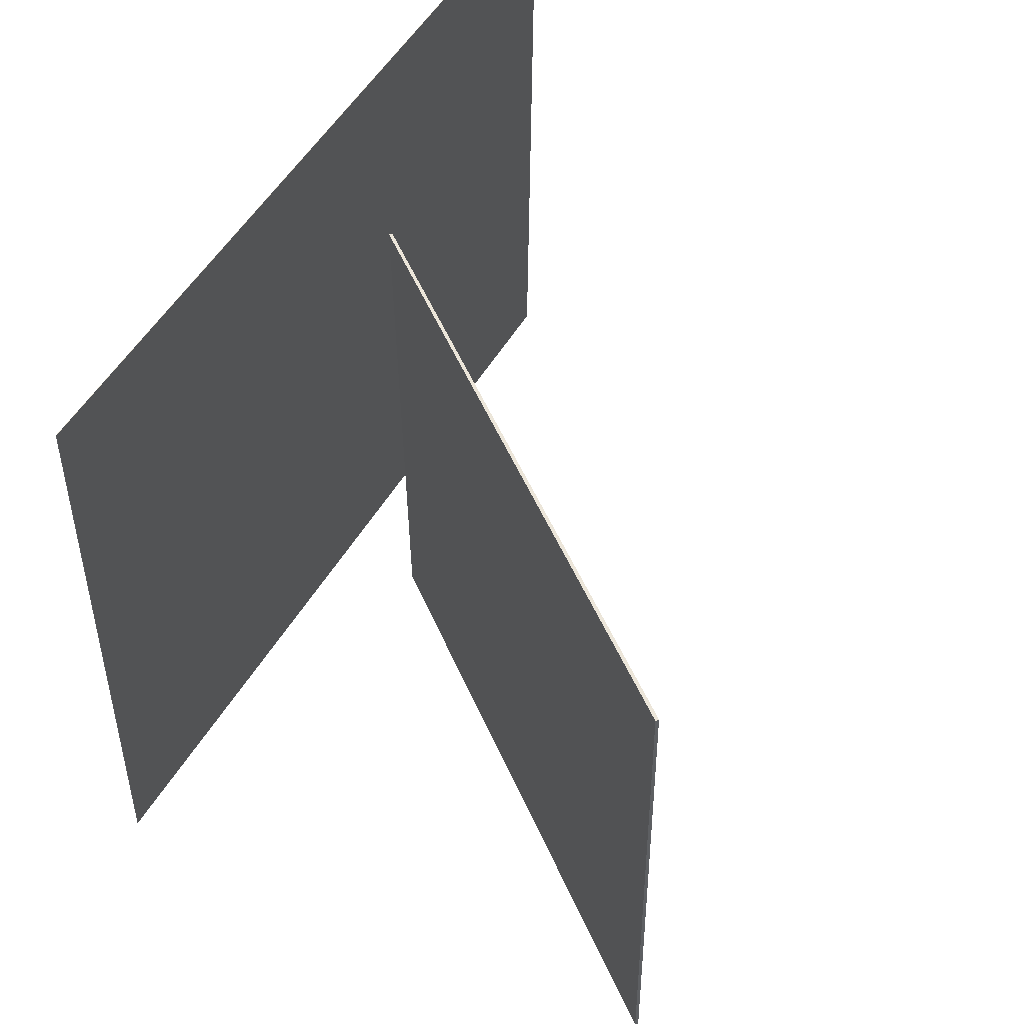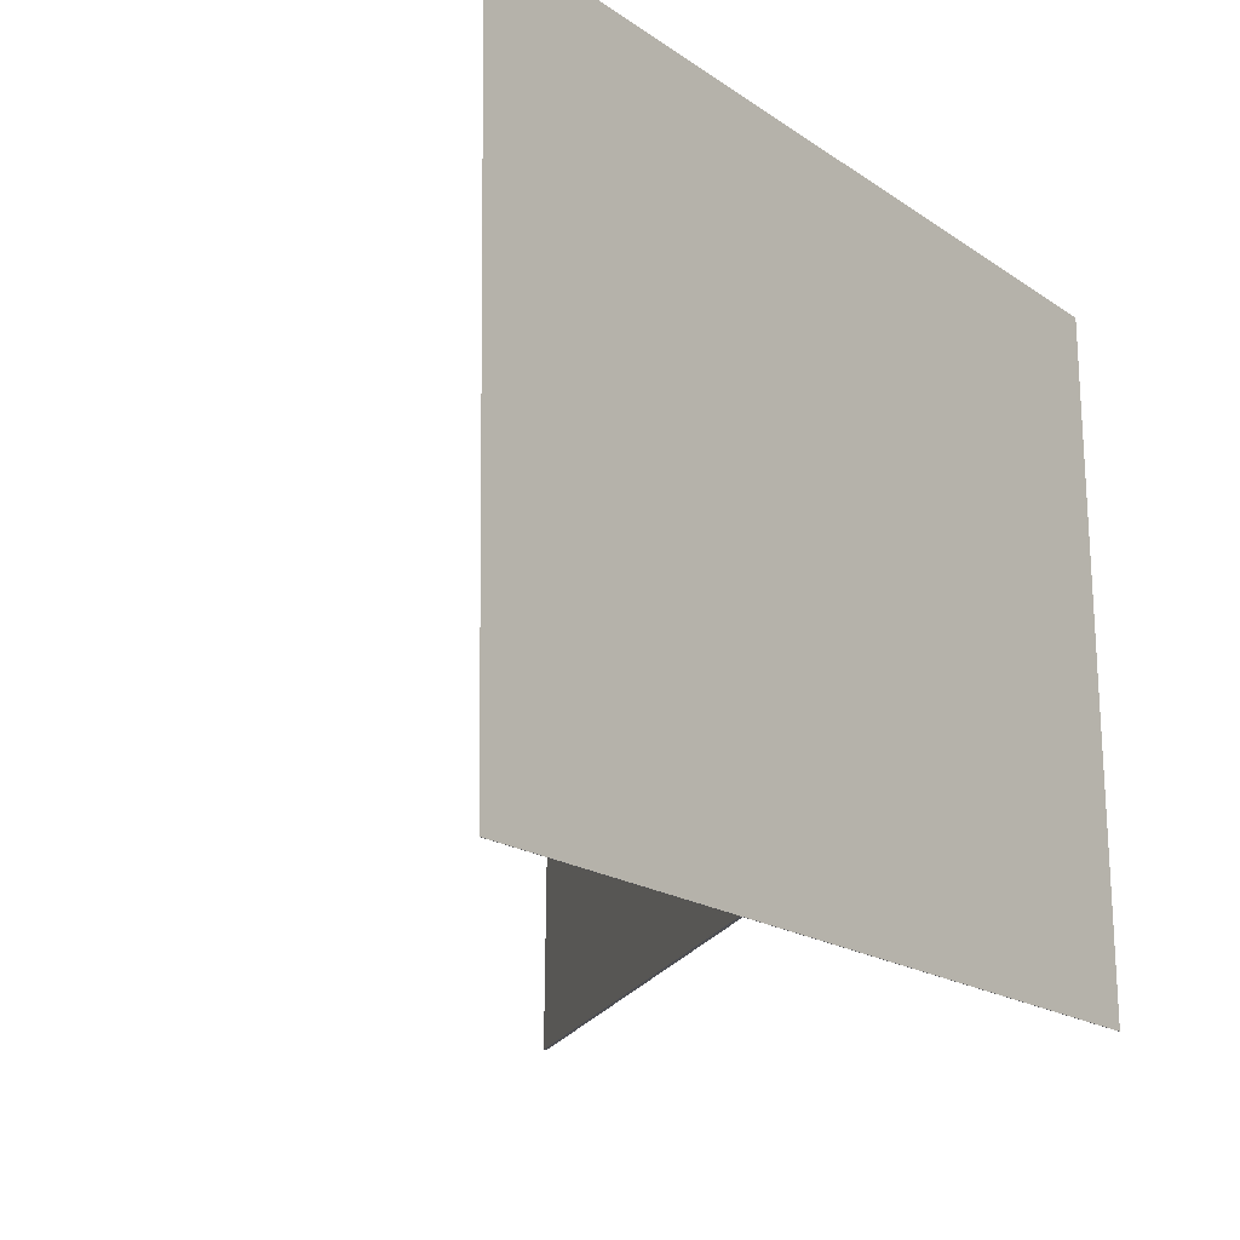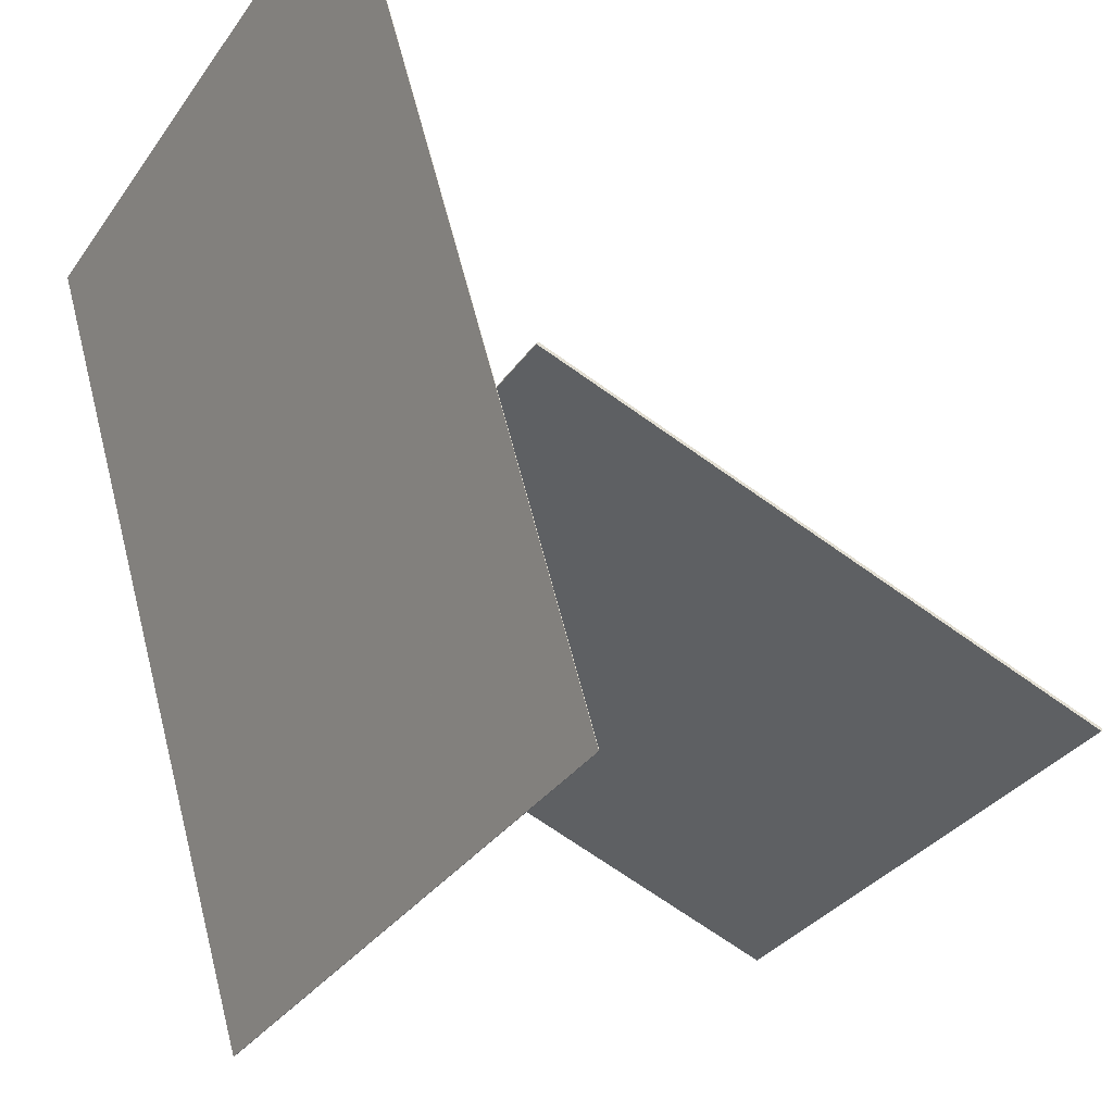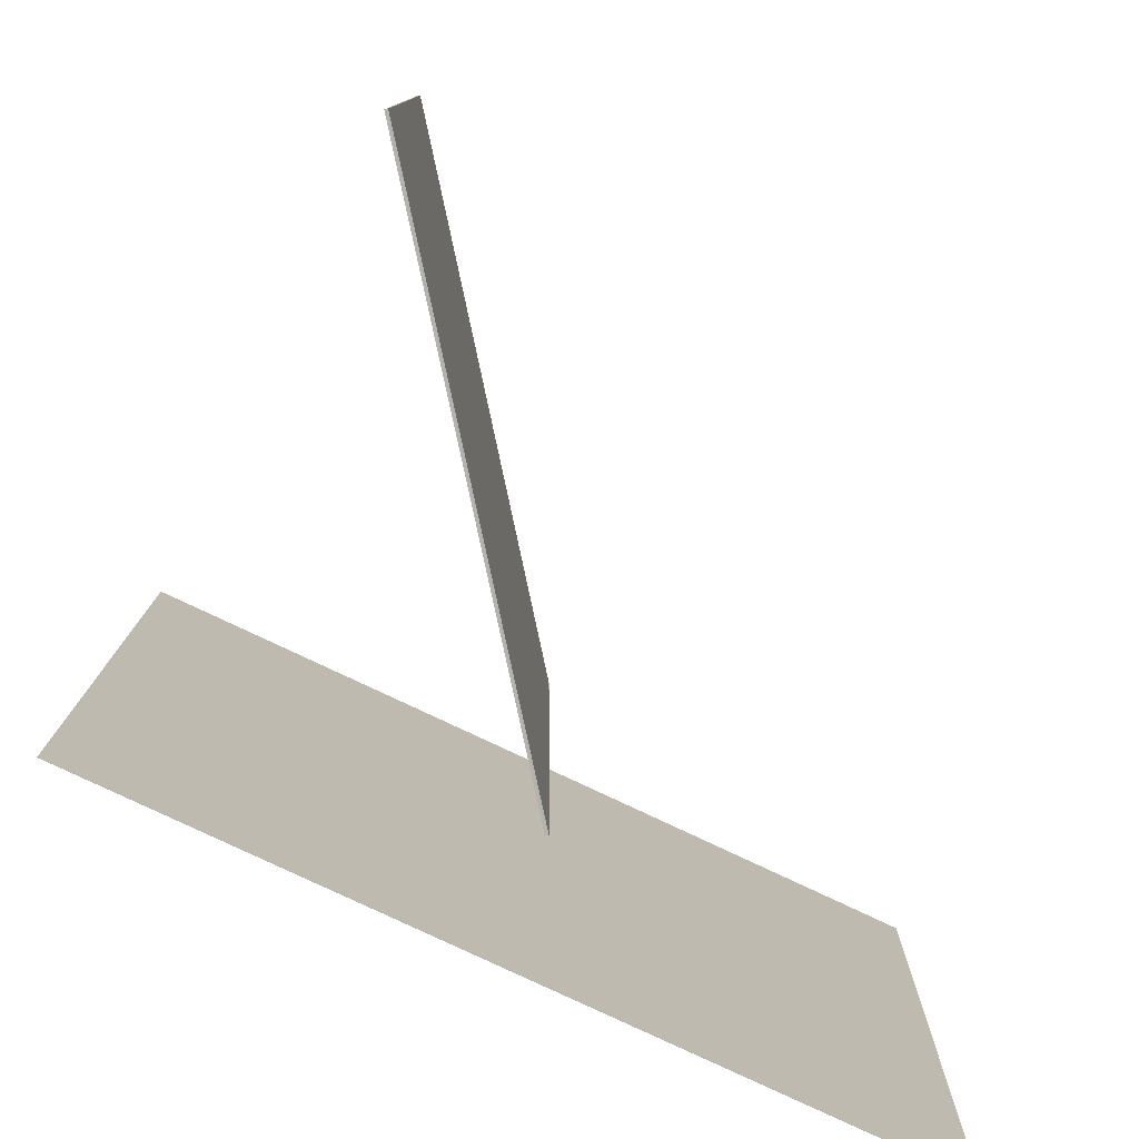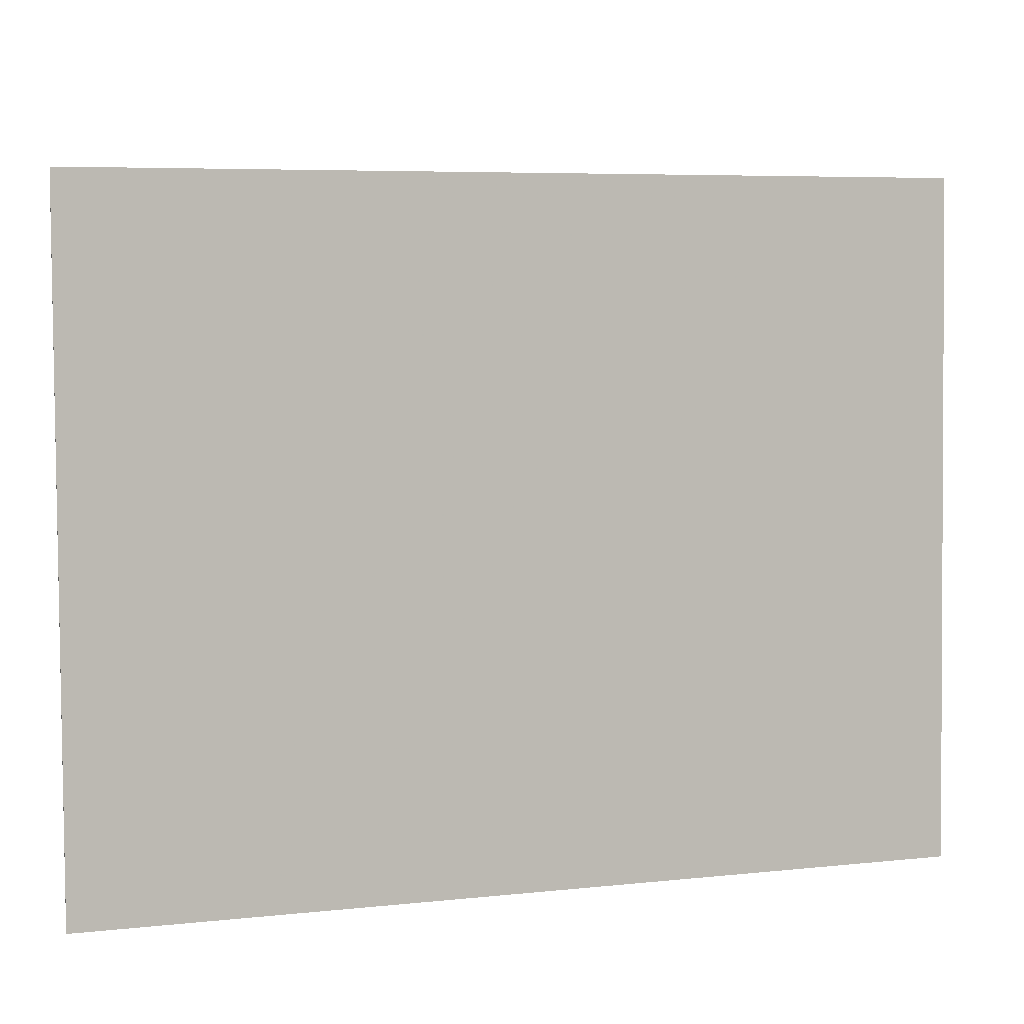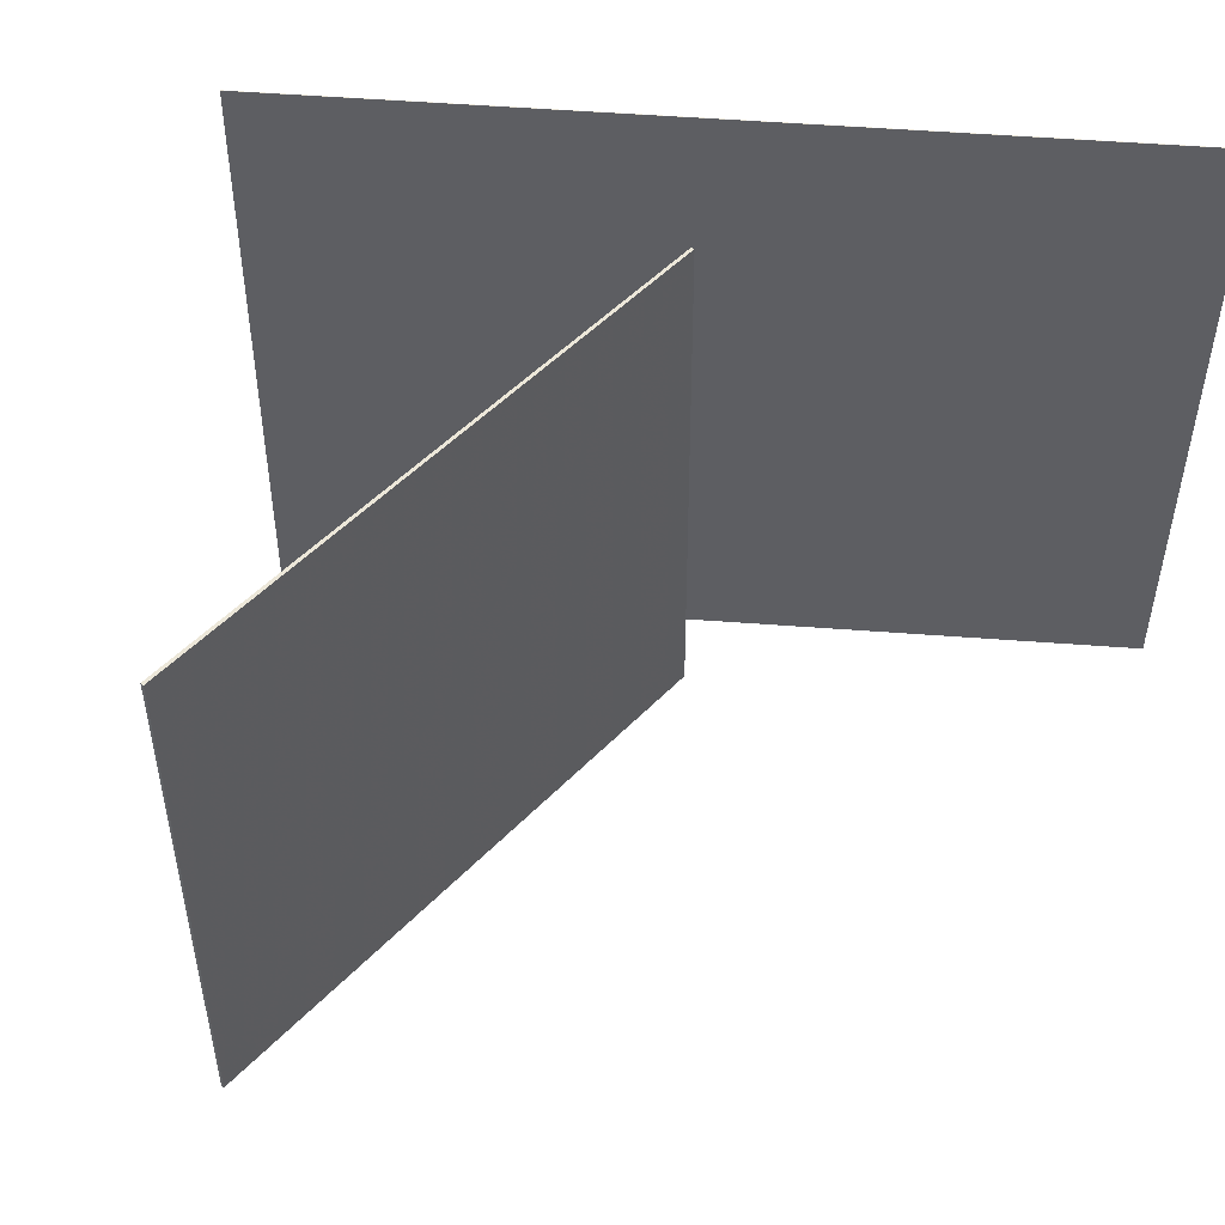
<metadata>
{"format":"obj","ext":"obj","renderer":"f3d","projection":"perspective","resolution":1024,"background":"white","views":[{"elev":52.3,"azim":46.3,"up":"+Z"},{"elev":-18.4,"azim":-126.6,"up":"+Z"},{"elev":-32.9,"azim":-29.5,"up":"+Y"},{"elev":-79.0,"azim":81.3,"up":"+Z"},{"elev":4.7,"azim":-93.0,"up":"+Z"},{"elev":50.7,"azim":111.1,"up":"+Z"}]}
</metadata>
<code>
v -0.1138 -0.358 -0.2886
v -0.1101 -0.3536 0.3037
v -0.1141 -0.3581 -0.2886
v -0.1105 -0.3537 0.3037
v -0.3327 0.3783 -0.2928
v -0.3291 0.3827 0.2995
v -0.3331 0.3782 -0.2928
v -0.3295 0.3826 0.2995
f 1.0 7.0 5.0
f 1.0 3.0 7.0
f 1.0 4.0 3.0
f 1.0 2.0 4.0
f 3.0 8.0 7.0
f 3.0 4.0 8.0
f 5.0 7.0 8.0
f 5.0 8.0 6.0
f 1.0 5.0 6.0
f 1.0 6.0 2.0
f 2.0 6.0 8.0
f 2.0 8.0 4.0
v 0.3832 -0.1755 -0.2496
v 0.3802 -0.1787 0.2534
v -0.1278 0.01733 -0.2514
v -0.1308 0.0141 0.2515
v 0.3843 -0.1727 -0.2495
v 0.3812 -0.1759 0.2534
v -0.1267 0.02011 -0.2514
v -0.1298 0.01687 0.2516
f 9.0 15.0 13.0
f 9.0 11.0 15.0
f 9.0 12.0 11.0
f 9.0 10.0 12.0
f 11.0 16.0 15.0
f 11.0 12.0 16.0
f 13.0 15.0 16.0
f 13.0 16.0 14.0
f 9.0 13.0 14.0
f 9.0 14.0 10.0
f 10.0 14.0 16.0
f 10.0 16.0 12.0

</code>
